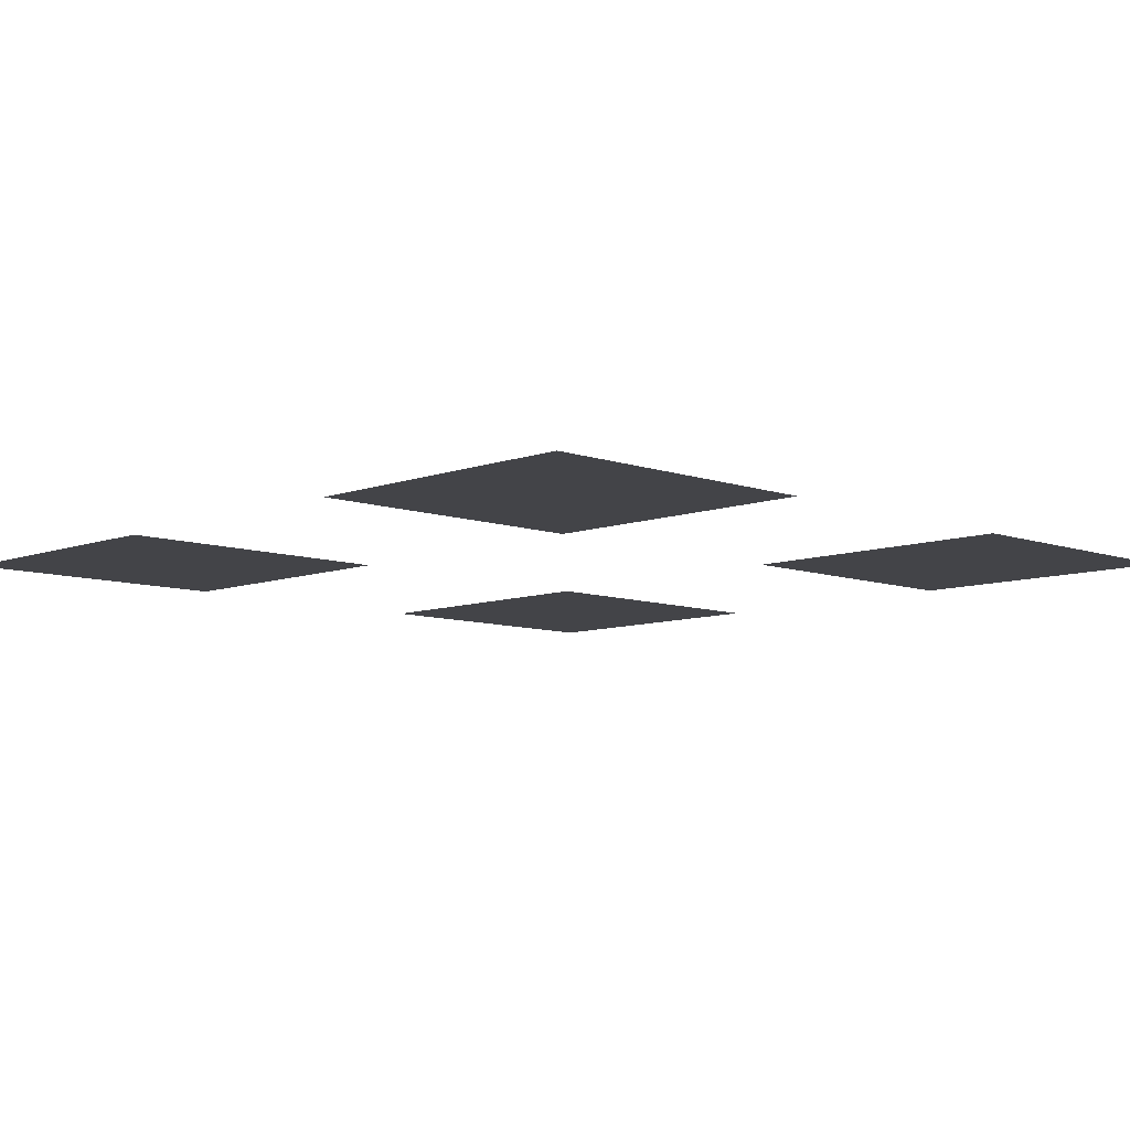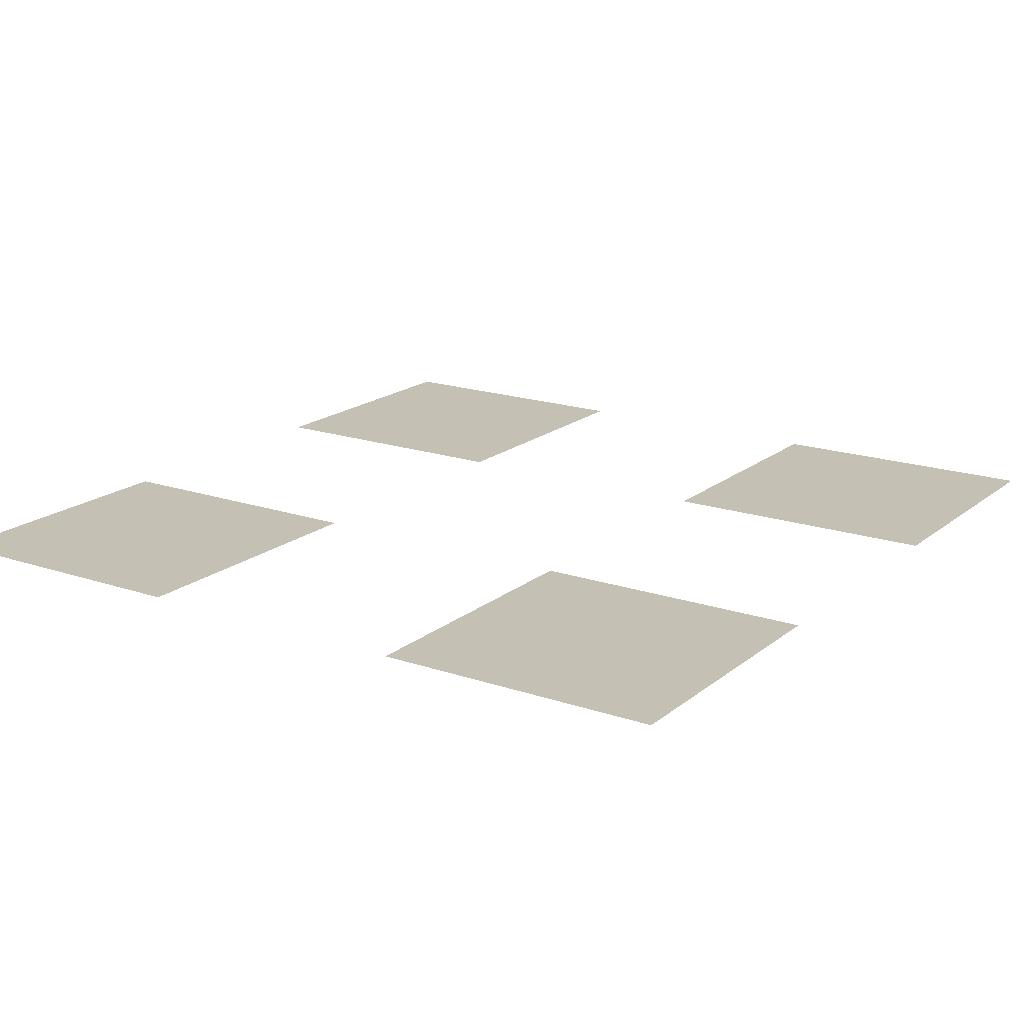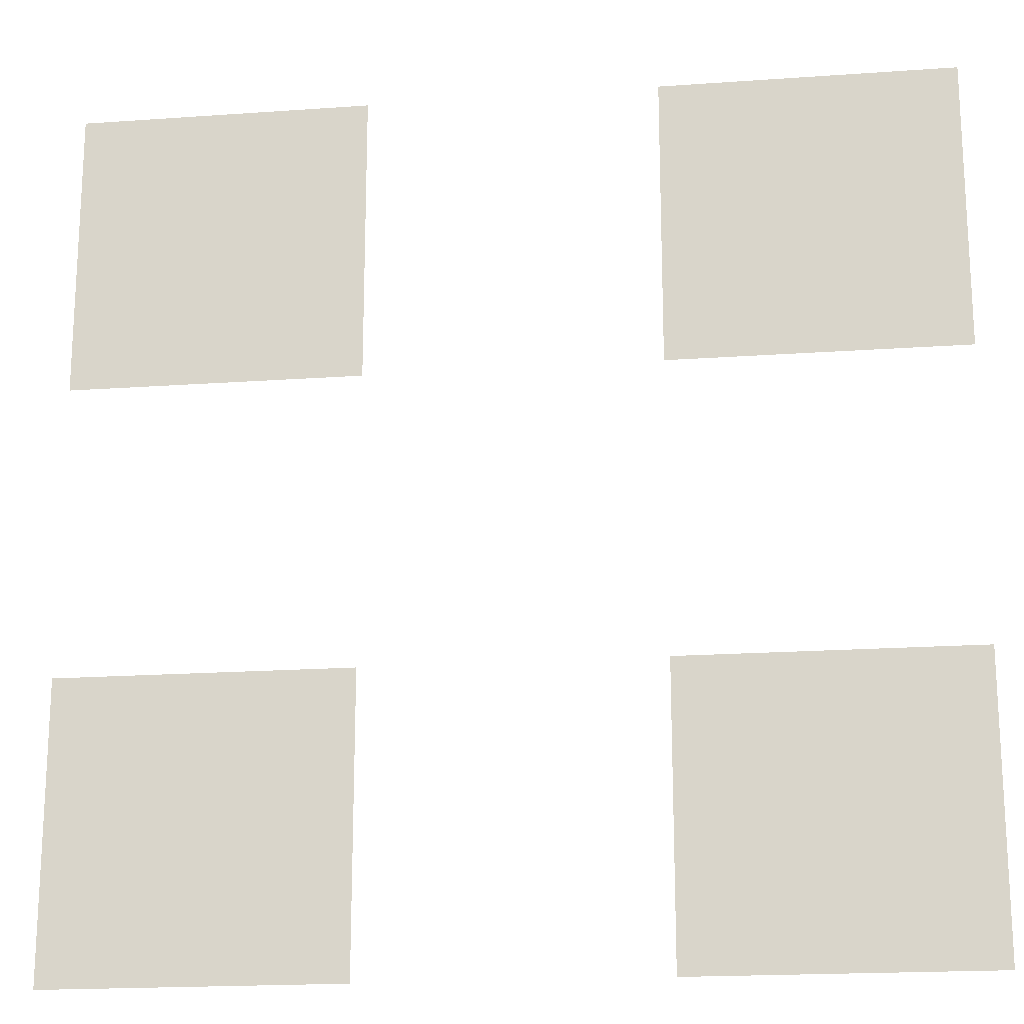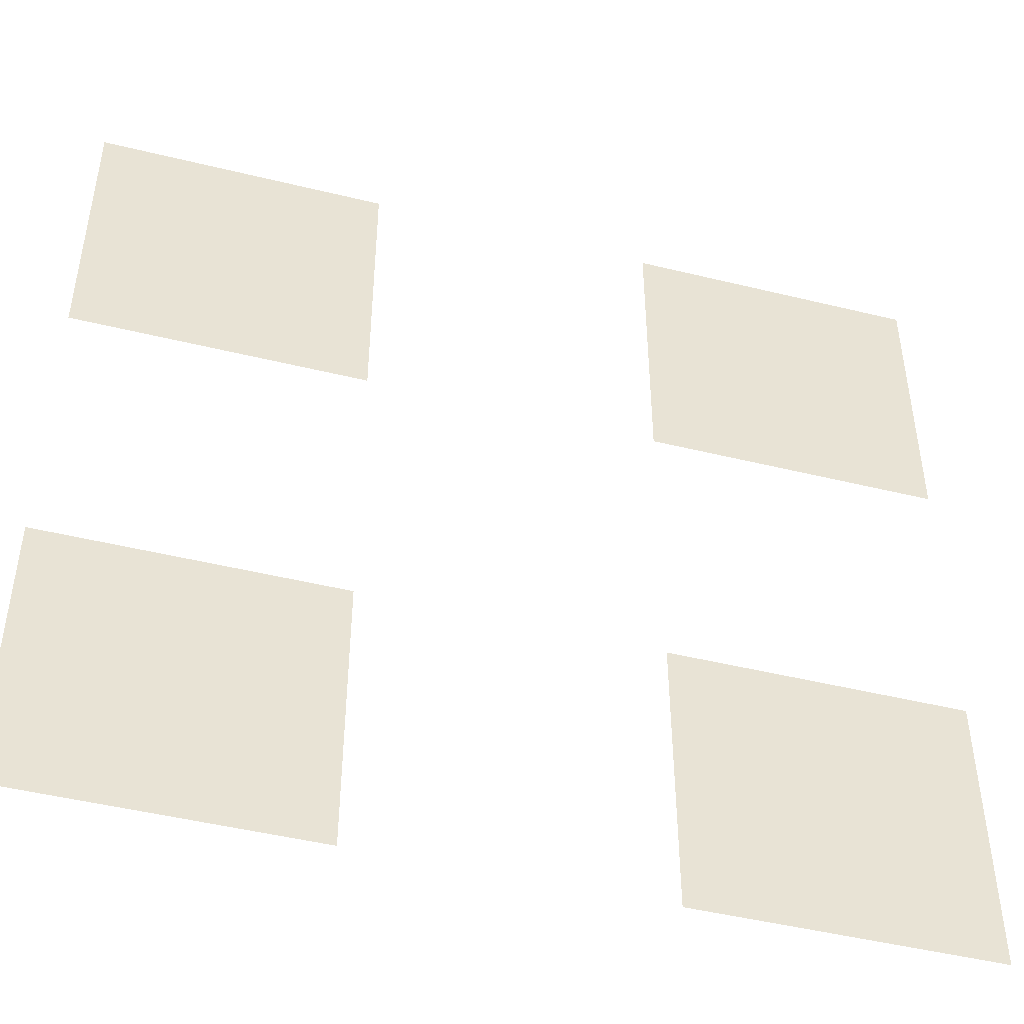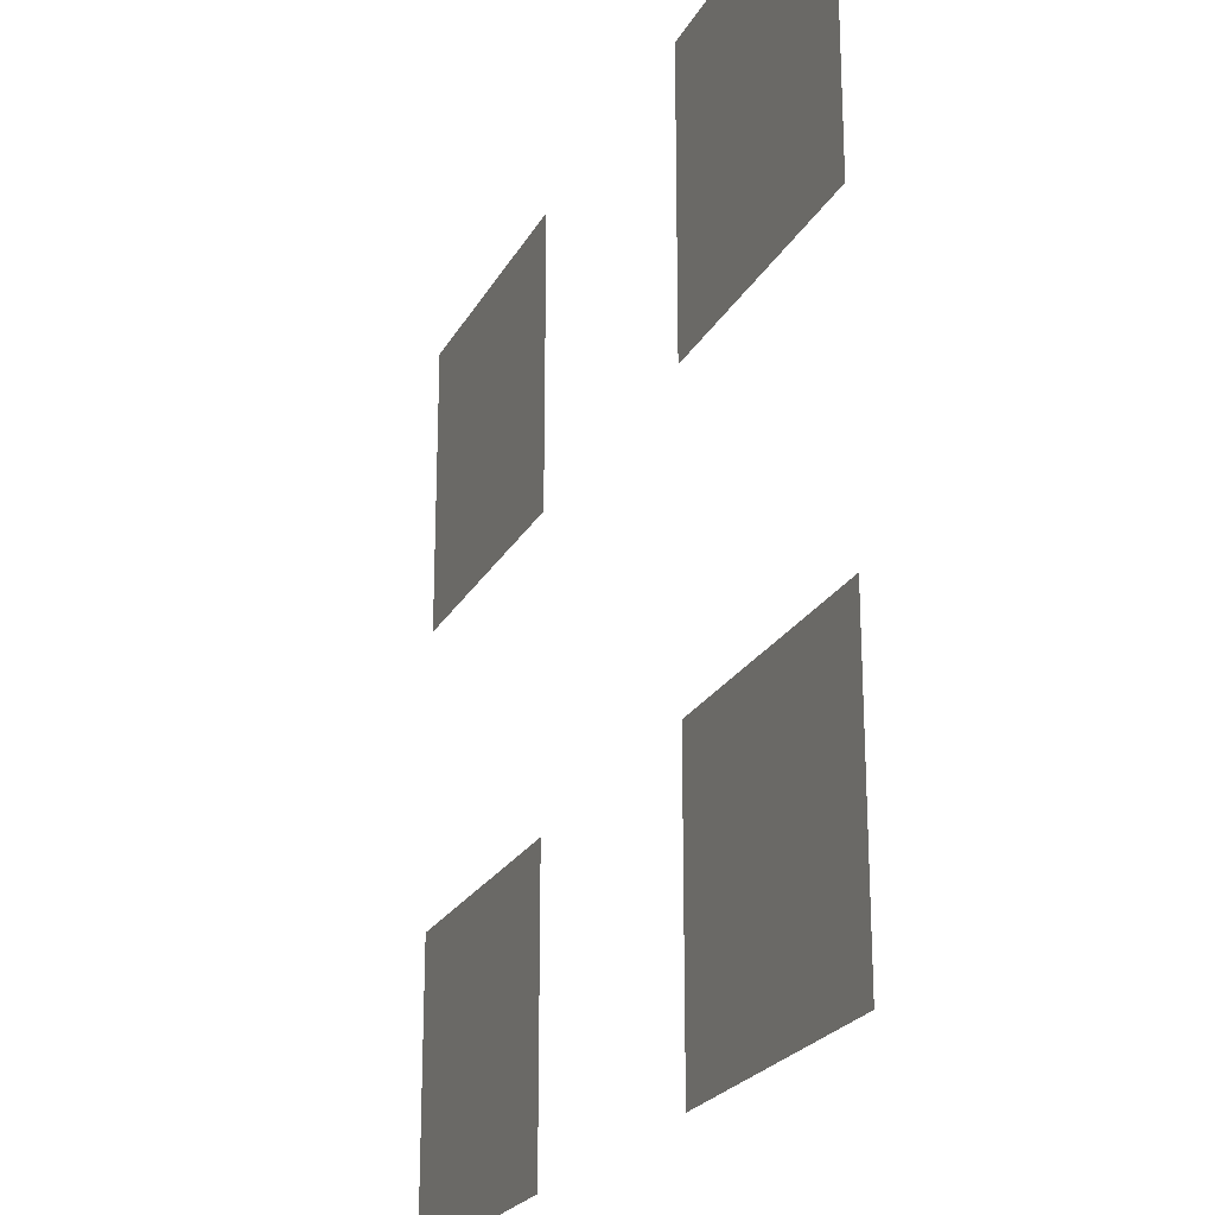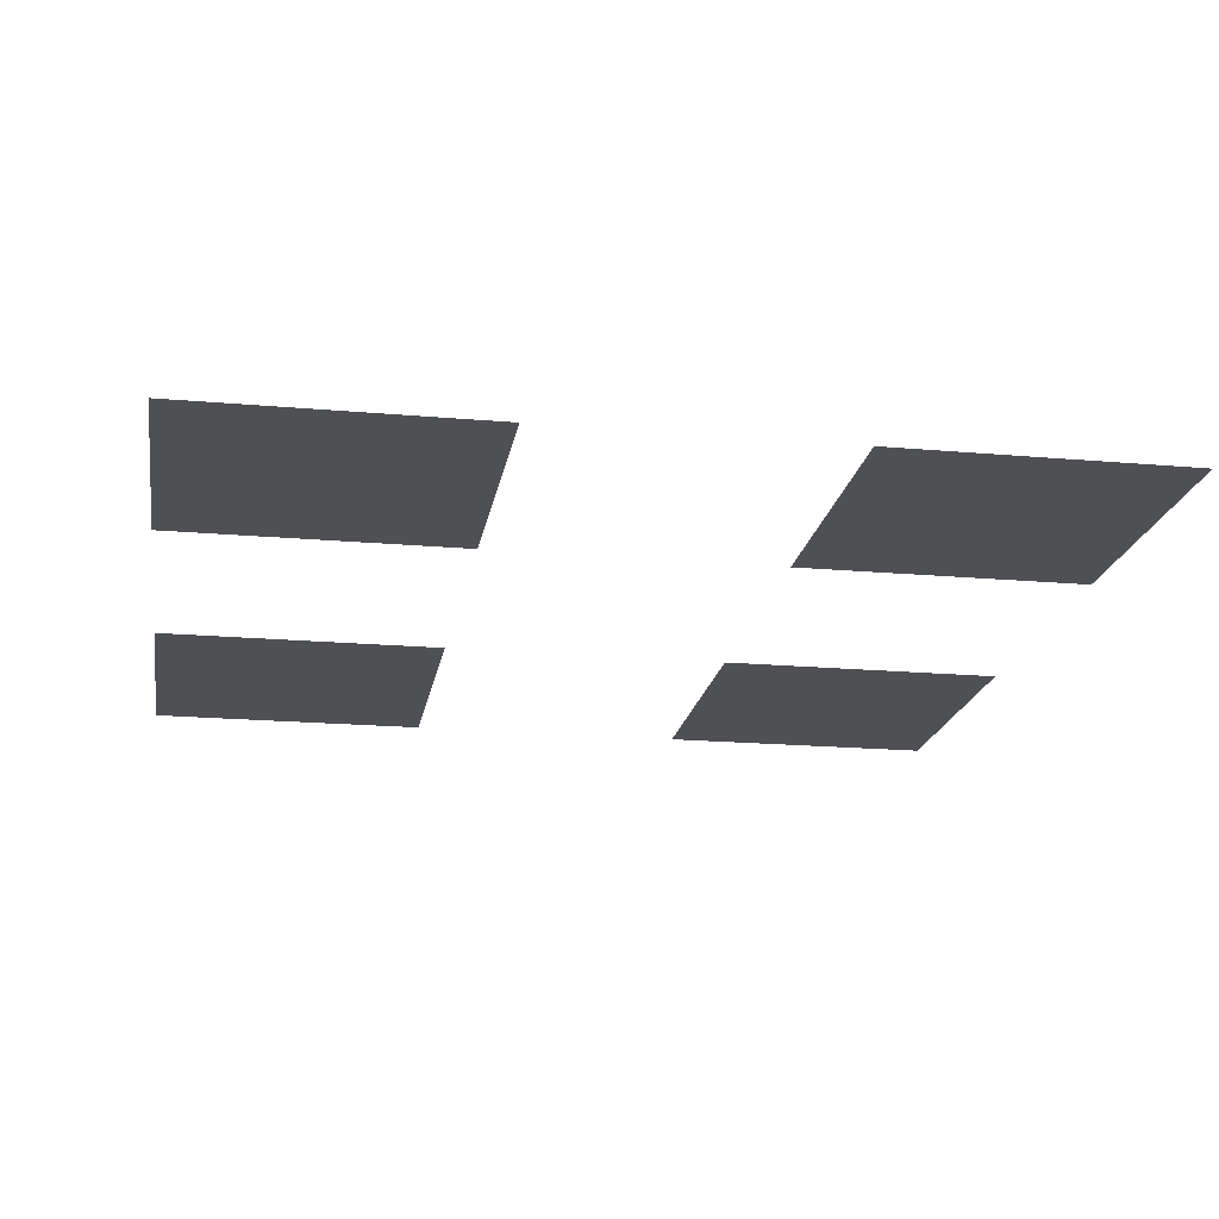
<metadata>
{"format":"obj","ext":"obj","renderer":"f3d","projection":"perspective","resolution":1024,"background":"white","views":[{"elev":-8.3,"azim":45.6,"up":"+Z"},{"elev":18.0,"azim":-56.4,"up":"+Z"},{"elev":-18.9,"azim":7.7,"up":"+Y"},{"elev":-47.3,"azim":164.5,"up":"+Y"},{"elev":-22.8,"azim":-111.9,"up":"+Y"},{"elev":-19.1,"azim":-9.5,"up":"+Z"}]}
</metadata>
<code>
v -6 -6 0
v -6.5 -6 0
v -6.5 -5.5 0
v -6 -5.5 0
v -7 -6 0
v -7.5 -6 0
v -7.5 -5.5 0
v -7 -5.5 0
v -6 -7 0
v -6.5 -7 0
v -6.5 -6.5 0
v -6 -6.5 0
v -7 -7 0
v -7.5 -7 0
v -7.5 -6.5 0
v -7 -6.5 0
g Map_Master_mesh_0653
f 1 2 3 4
f 5 6 7 8
f 9 10 11 12
f 13 14 15 16

</code>
